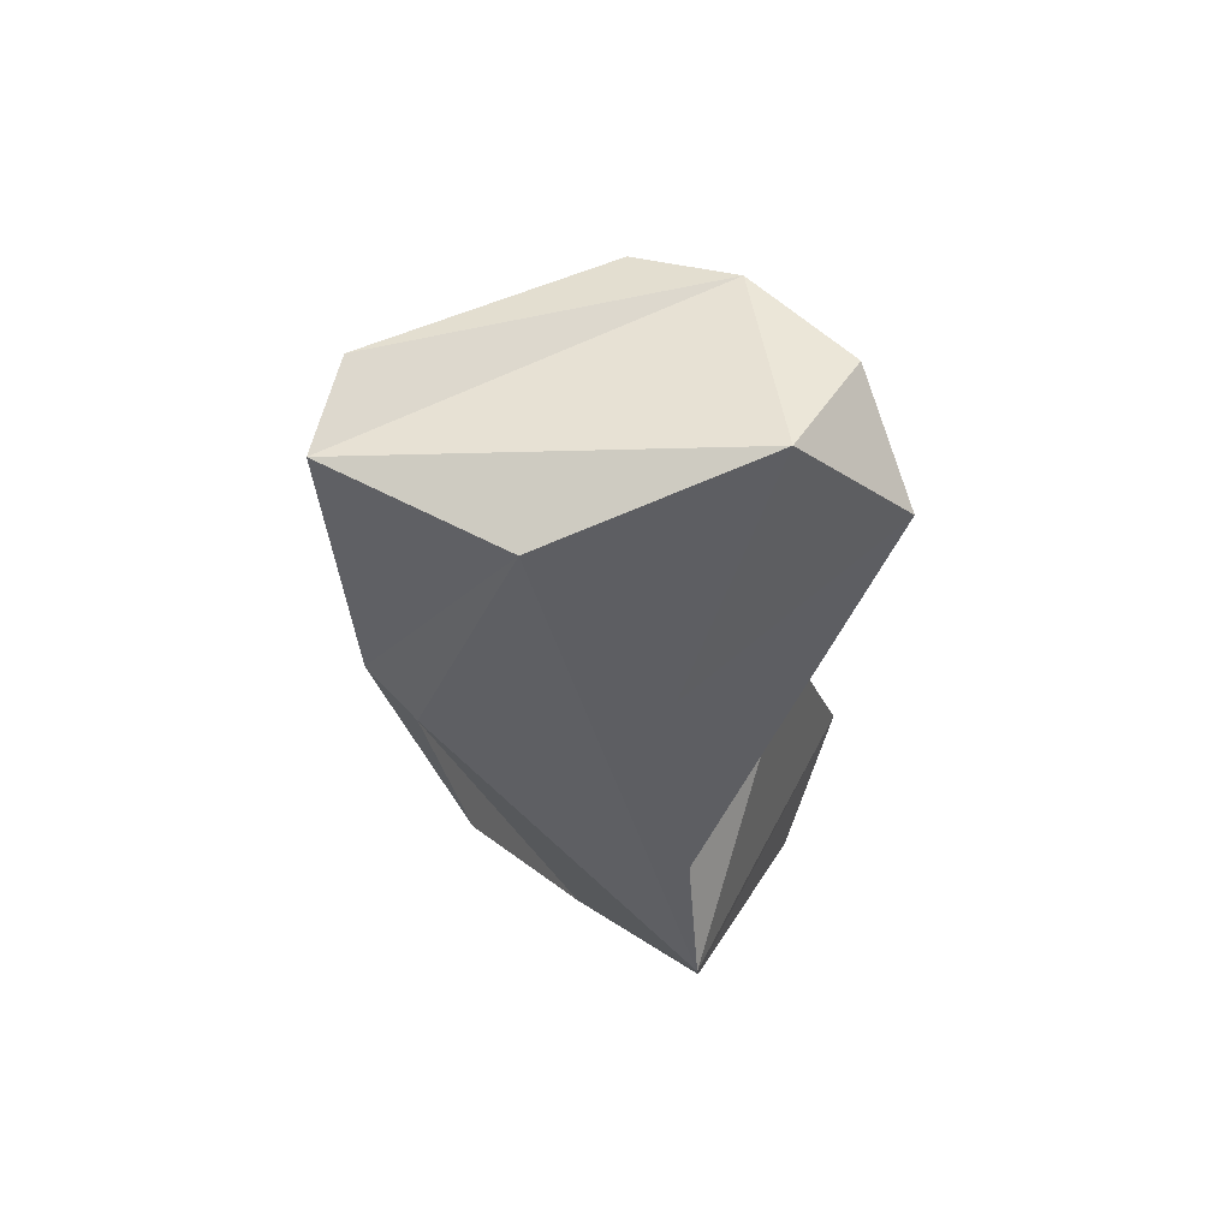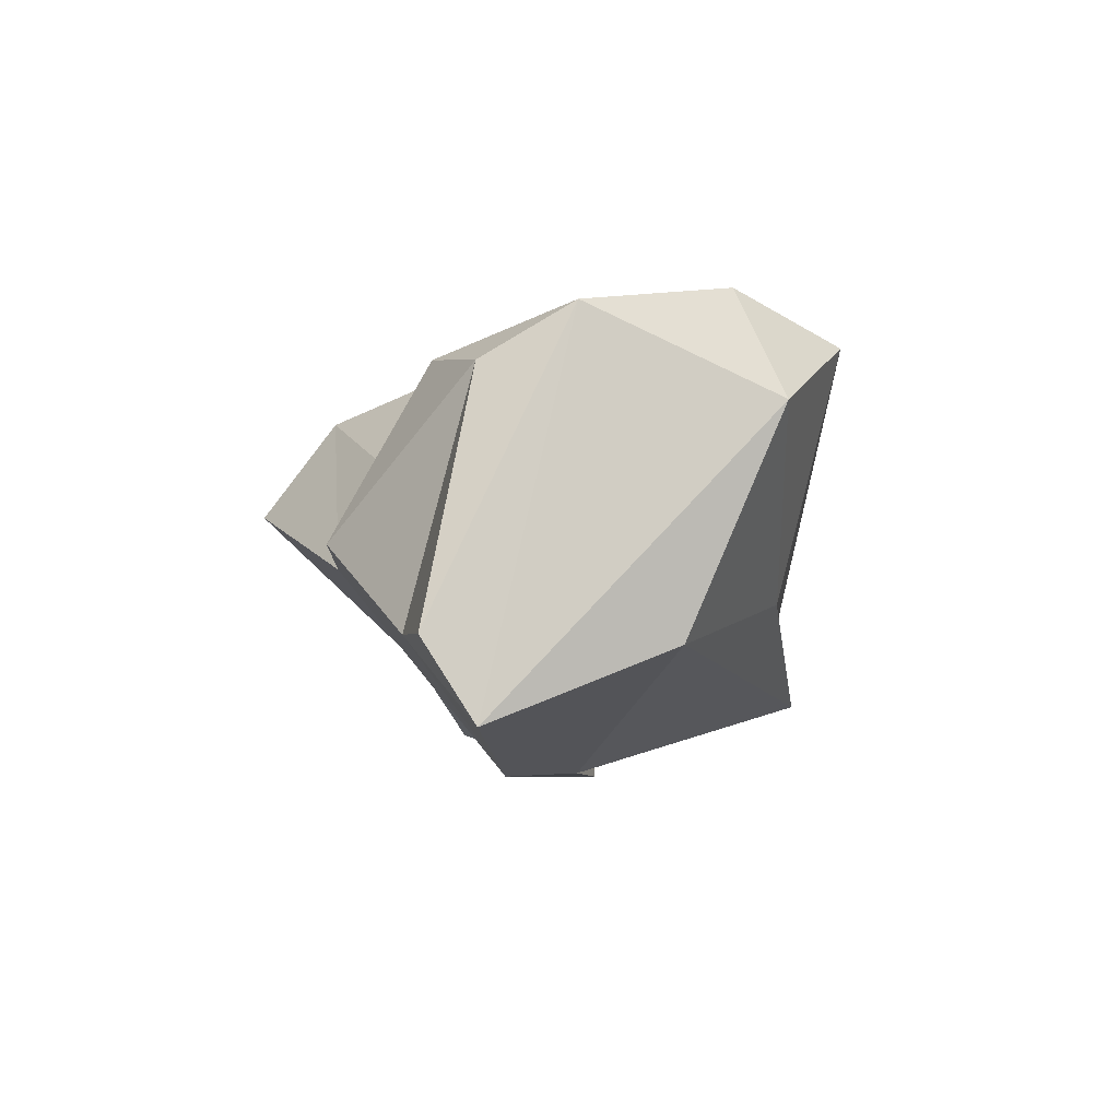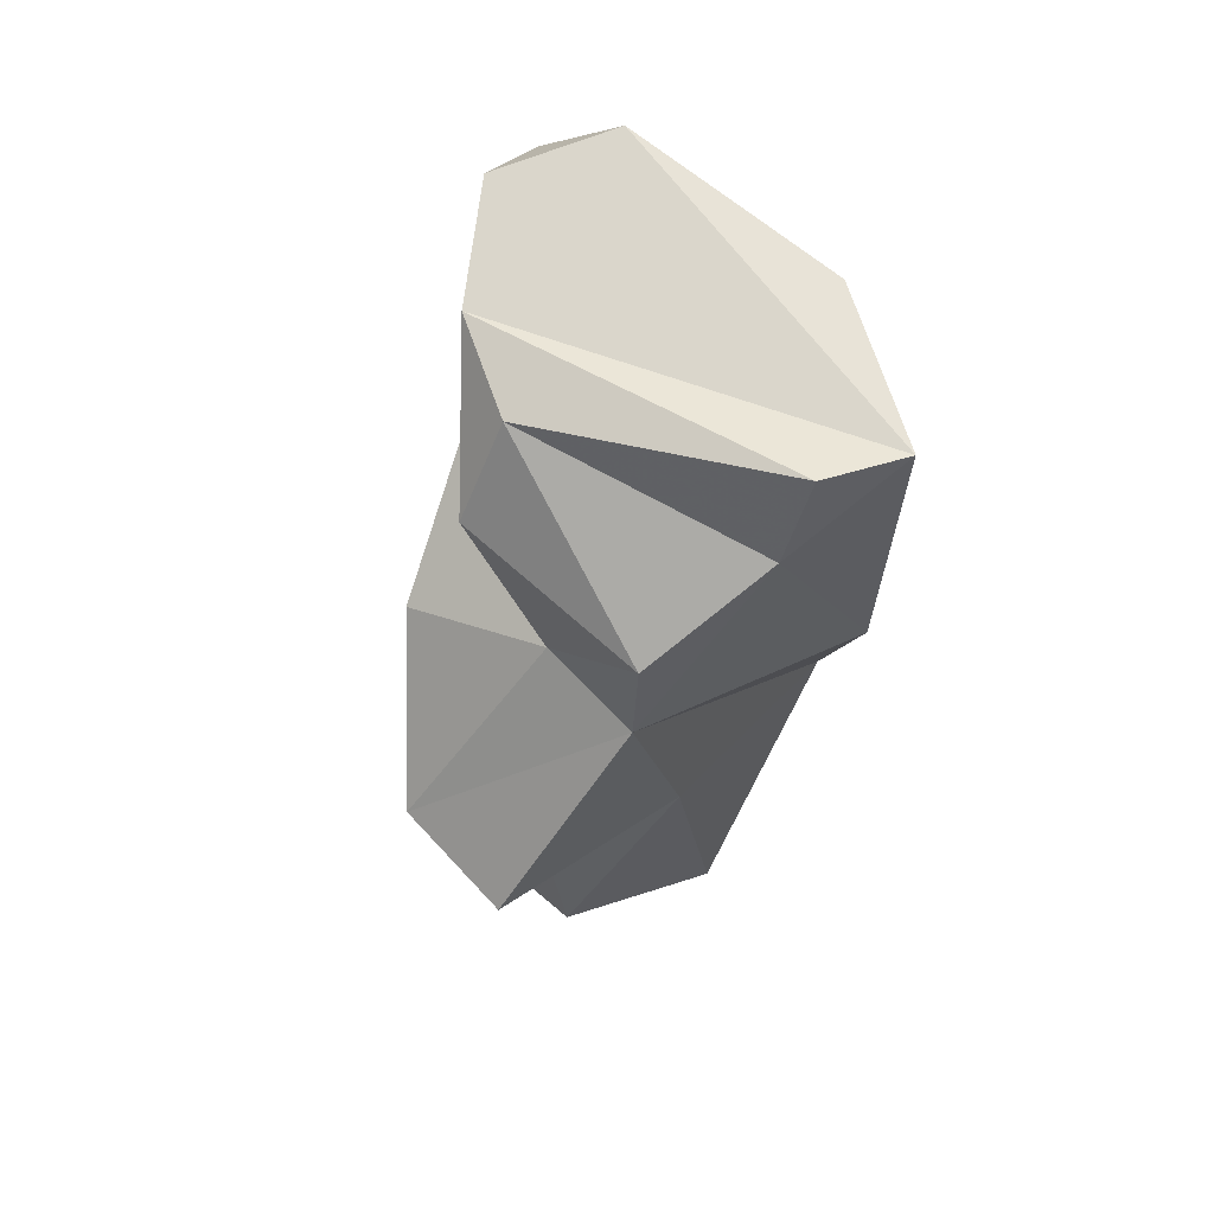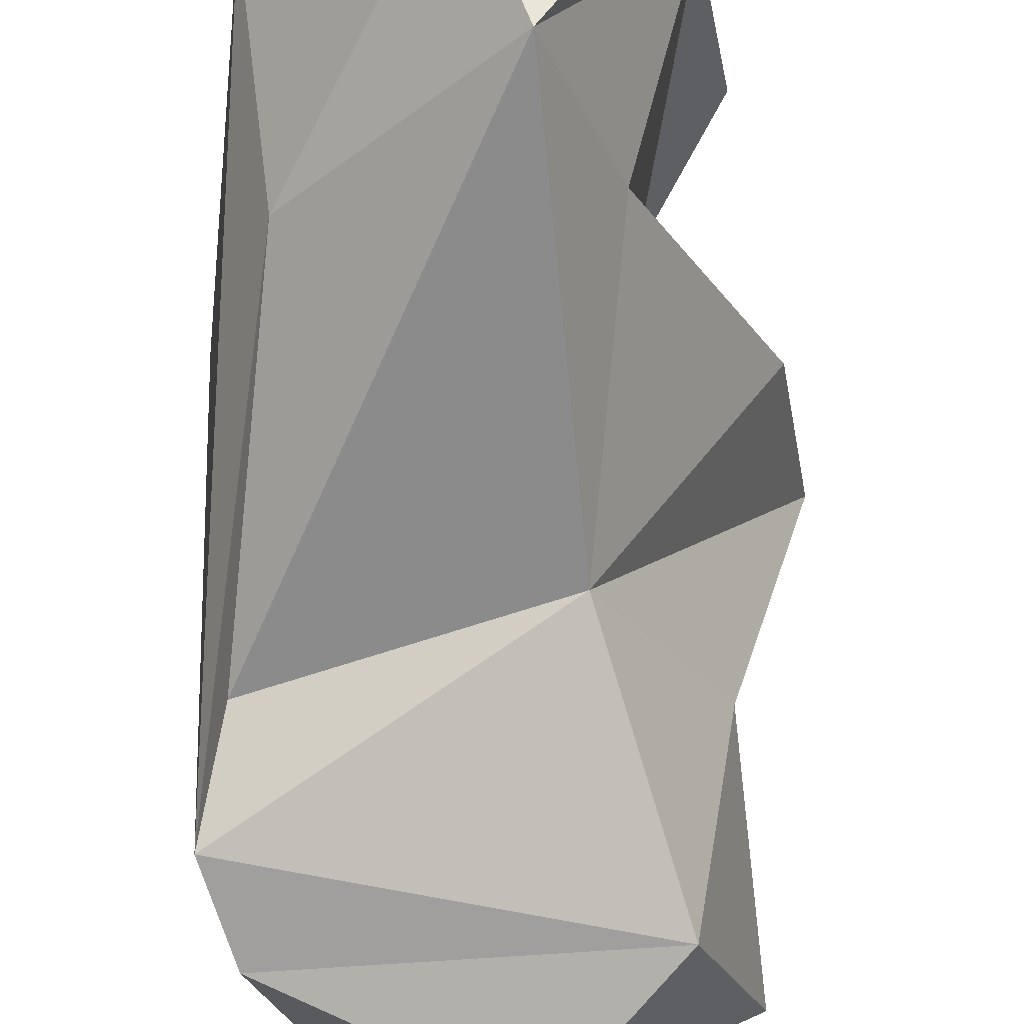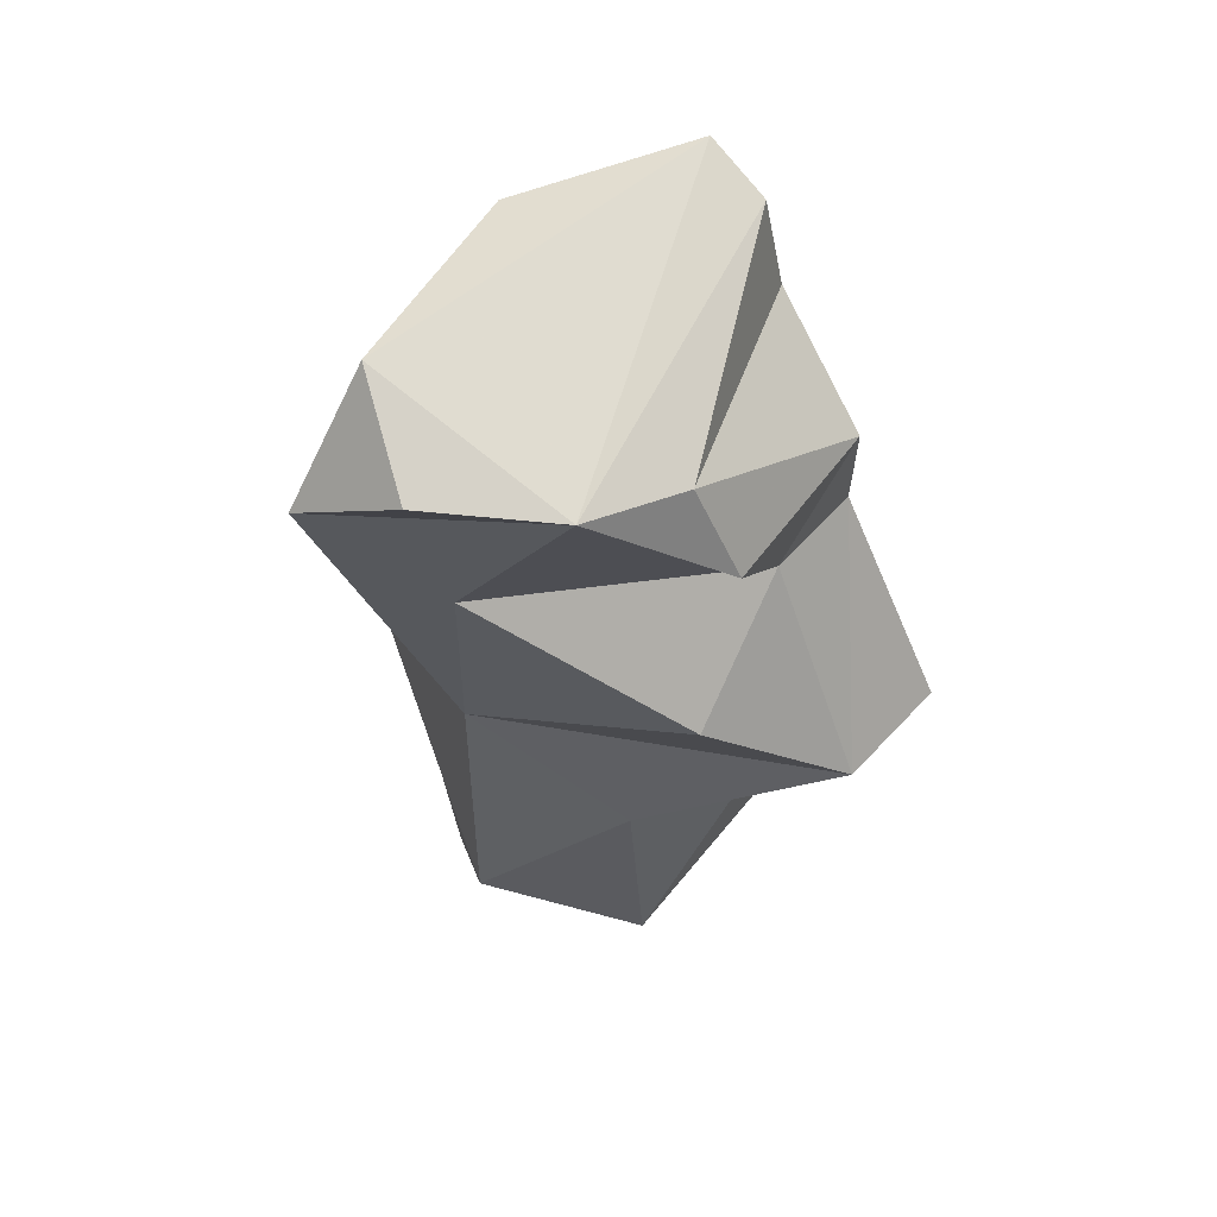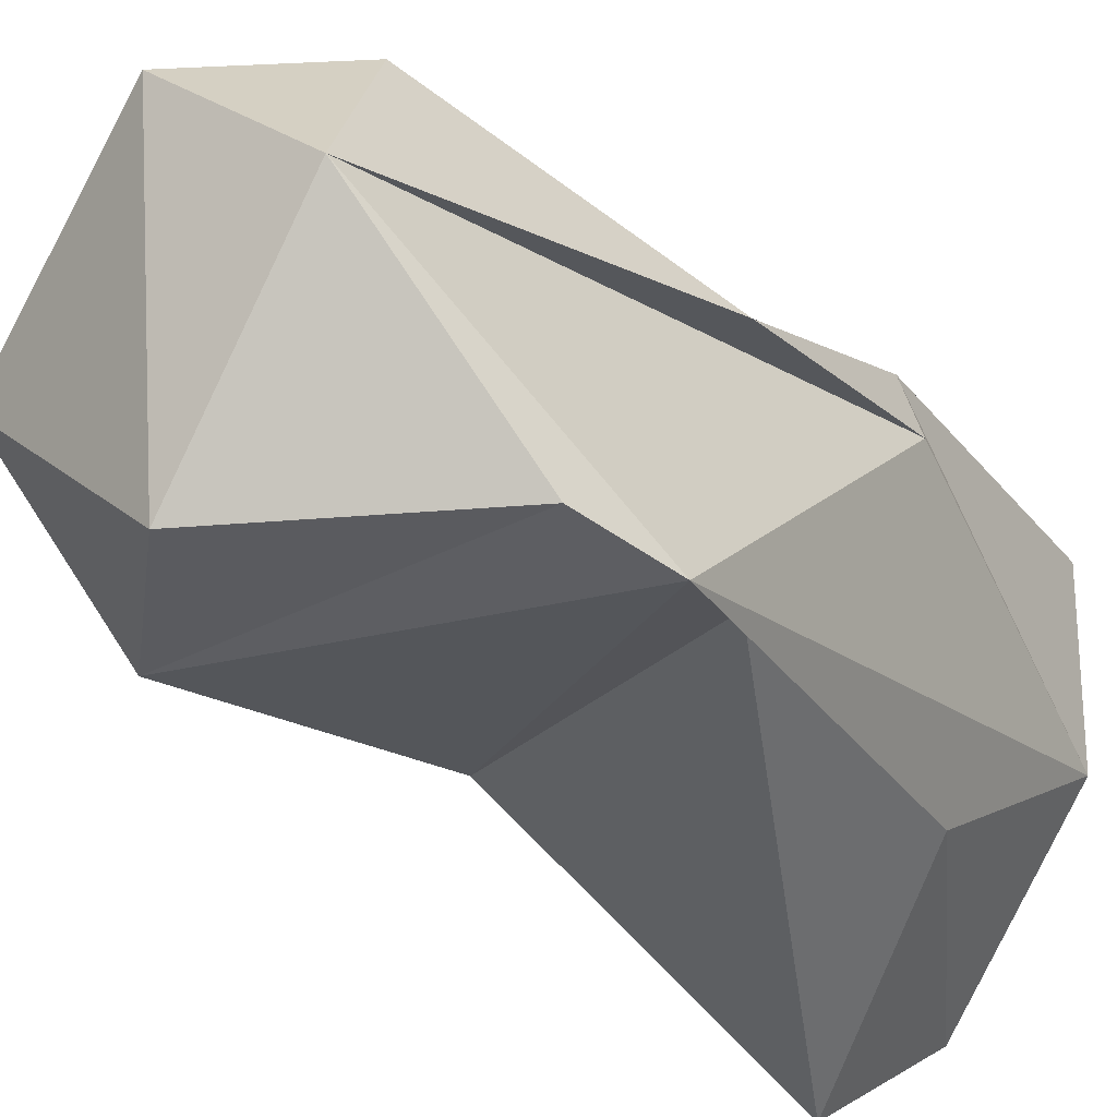
<metadata>
{"format":"obj","ext":"obj","renderer":"f3d","projection":"perspective","resolution":1024,"background":"white","views":[{"elev":58.0,"azim":-62.1,"up":"+Z"},{"elev":74.8,"azim":-112.2,"up":"+Z"},{"elev":59.4,"azim":166.2,"up":"+Z"},{"elev":-79.2,"azim":-2.8,"up":"+Y"},{"elev":65.3,"azim":71.9,"up":"+Z"},{"elev":-32.9,"azim":-150.2,"up":"+Y"}]}
</metadata>
<code>
v 167.4 285.7 108.3
v 168.1 282 119.6
v 168.9 277.2 100.9
v 169.5 277.6 112.9
v 169.5 276.2 94.08
v 168.1 288.8 119.9
v 168.3 275.8 97.26
v 171.3 289.4 120.6
v 168.2 288.1 108.6
v 173.6 276.3 121.7
v 172.3 289.8 117.2
v 175.6 273.1 117.9
v 177.3 276.3 90.79
v 176.8 291 114.5
v 168.2 284.6 100.5
v 172.1 282.7 88.95
v 173.2 288.4 92.58
v 180.9 276.2 95.39
v 179.3 284.4 119.3
v 177.7 277.1 104.1
v 178 276.2 120.6
v 178.2 277.2 114
v 176.9 290.9 110.7
v 181.9 292.8 103.8
v 179.7 280.7 120.1
v 174.8 289.4 102
v 181 285.5 116.1
v 176.3 286 87.96
v 178.9 287.7 111.4
v 179 289.6 94.28
v 179.6 288.7 99.04
v 181.9 281.8 100.2
v 184.1 289 104.6
v 182.8 283.8 109
v 183.3 281.9 91.71
g foo
f 10 25 6
f 25 8 6
f 10 6 2
f 25 19 8
f 19 11 8
f 21 25 10
f 12 21 10
f 6 9 2
f 27 14 19
f 19 14 11
f 27 19 25
f 12 25 21
f 8 11 6
f 2 9 1
f 4 10 2
f 4 12 10
f 29 23 14
f 14 27 29
f 27 25 29
f 14 23 11
f 29 25 22
f 22 25 12
f 11 23 9
f 9 6 11
f 22 34 29
f 15 9 23
f 34 22 20
f 12 20 22
f 20 12 3
f 3 12 4
f 2 1 7
f 2 7 4
f 7 3 4
f 33 23 29
f 33 24 23
f 34 33 29
f 26 23 24
f 26 15 23
f 20 33 34
f 9 15 1
f 31 26 24
f 31 24 33
f 32 31 33
f 32 33 20
f 18 32 20
f 3 7 20
f 7 18 20
f 16 1 15
f 1 16 7
f 35 30 31
f 32 35 31
f 31 30 26
f 26 30 17
f 26 17 15
f 17 16 15
f 7 5 18
f 35 28 30
f 35 32 18
f 28 17 30
f 13 35 18
f 16 17 28
f 16 13 5
f 5 13 18
f 16 5 7
f 13 28 35
f 16 28 13
g

</code>
